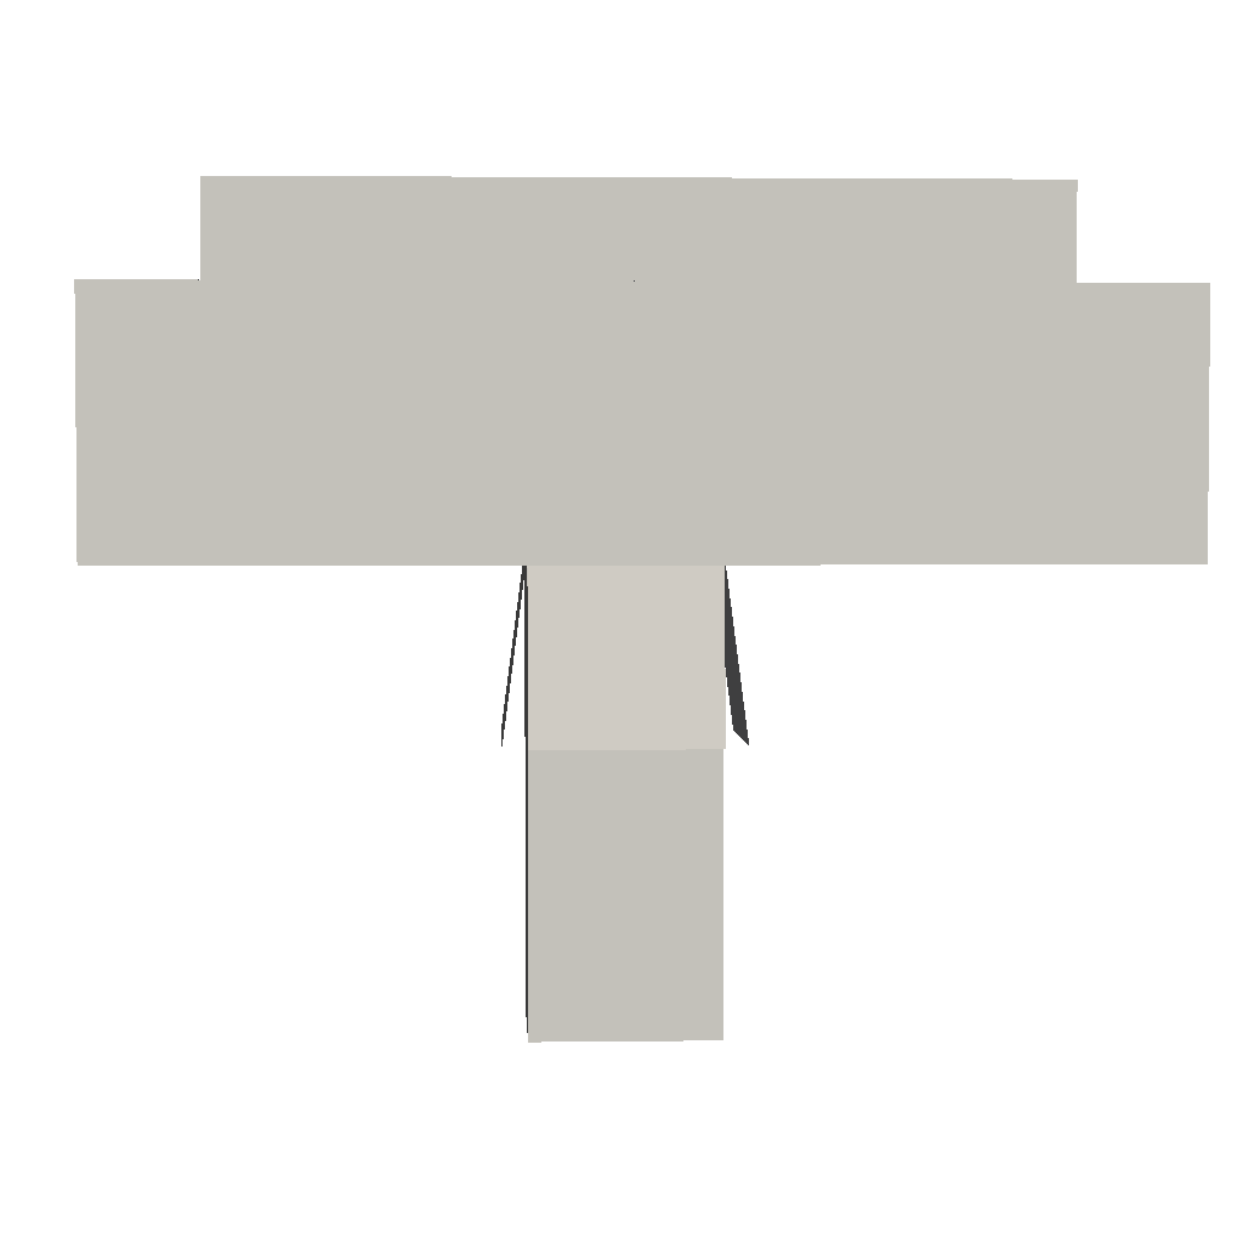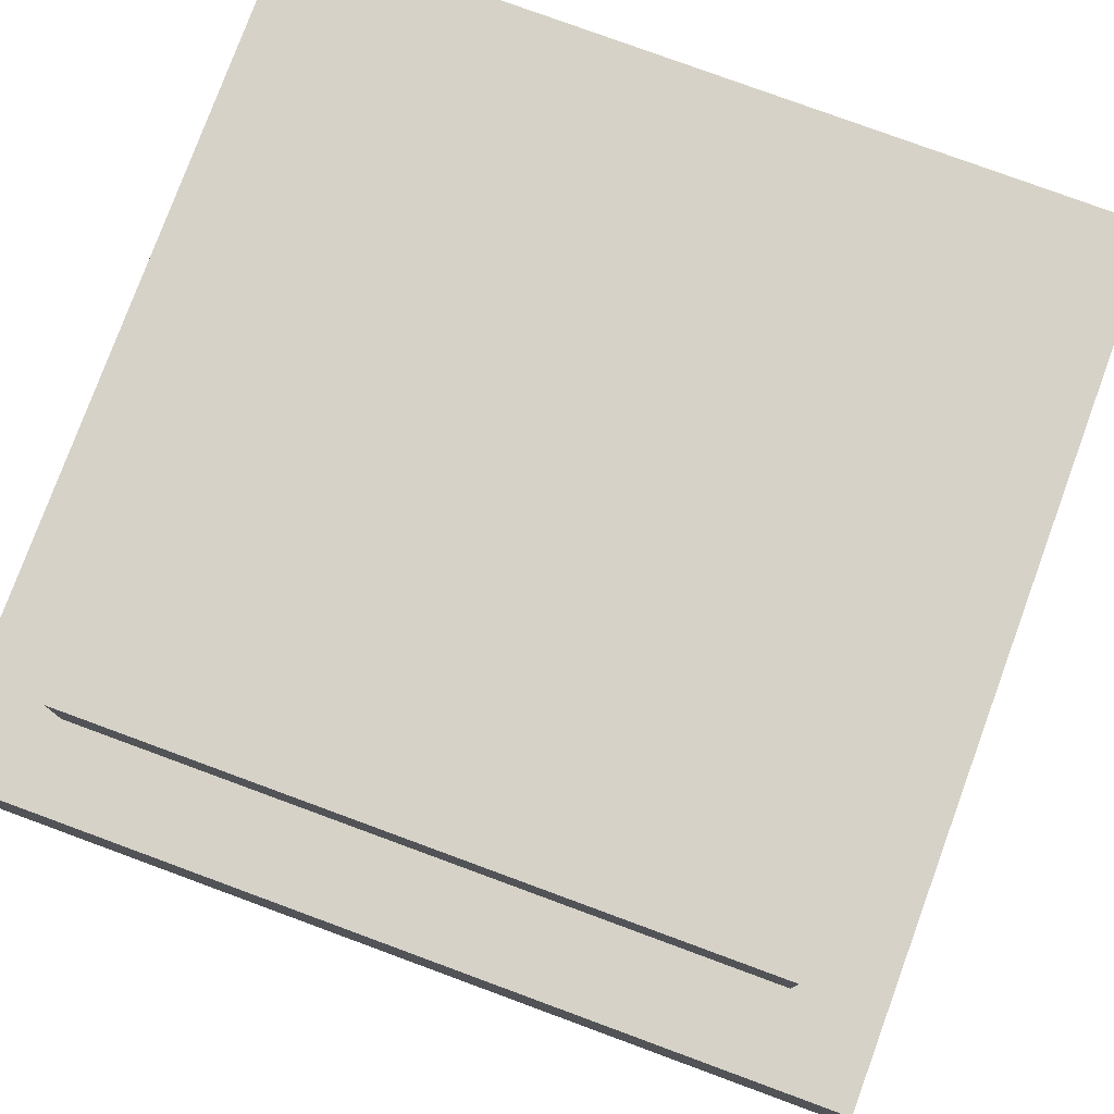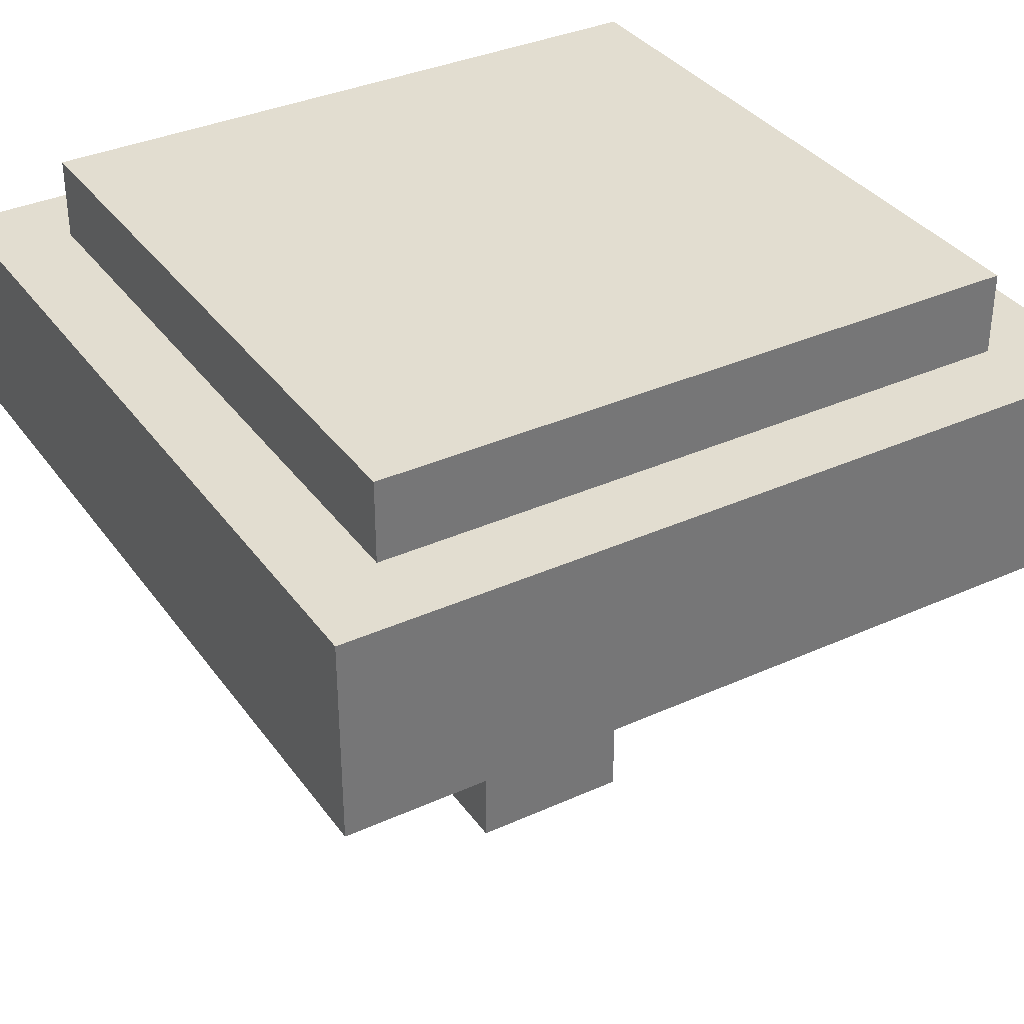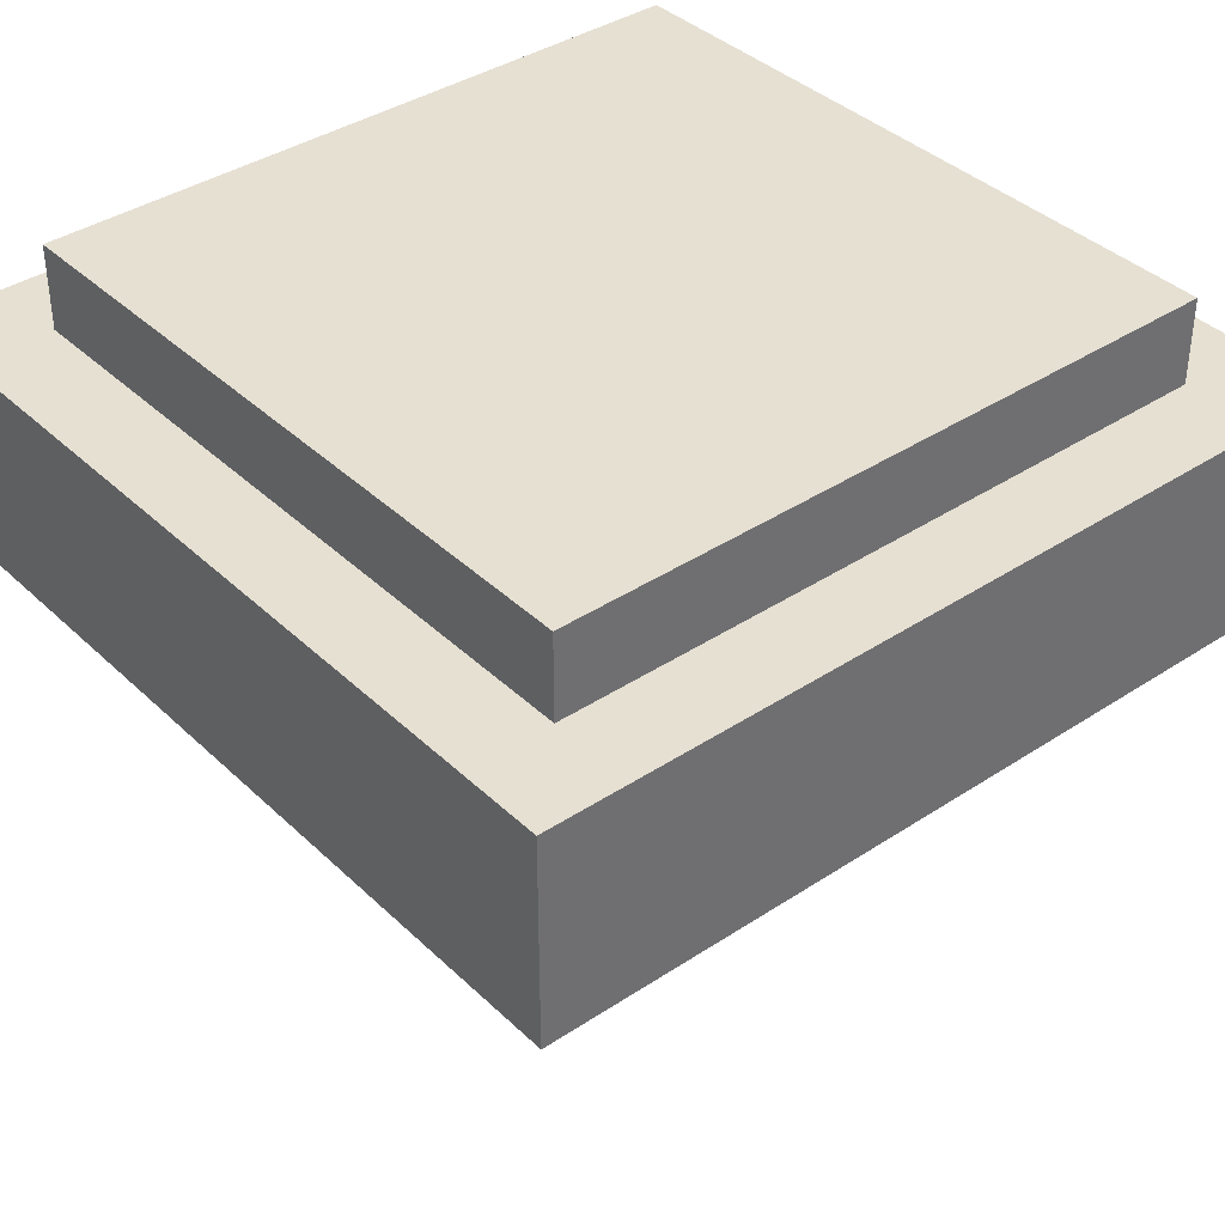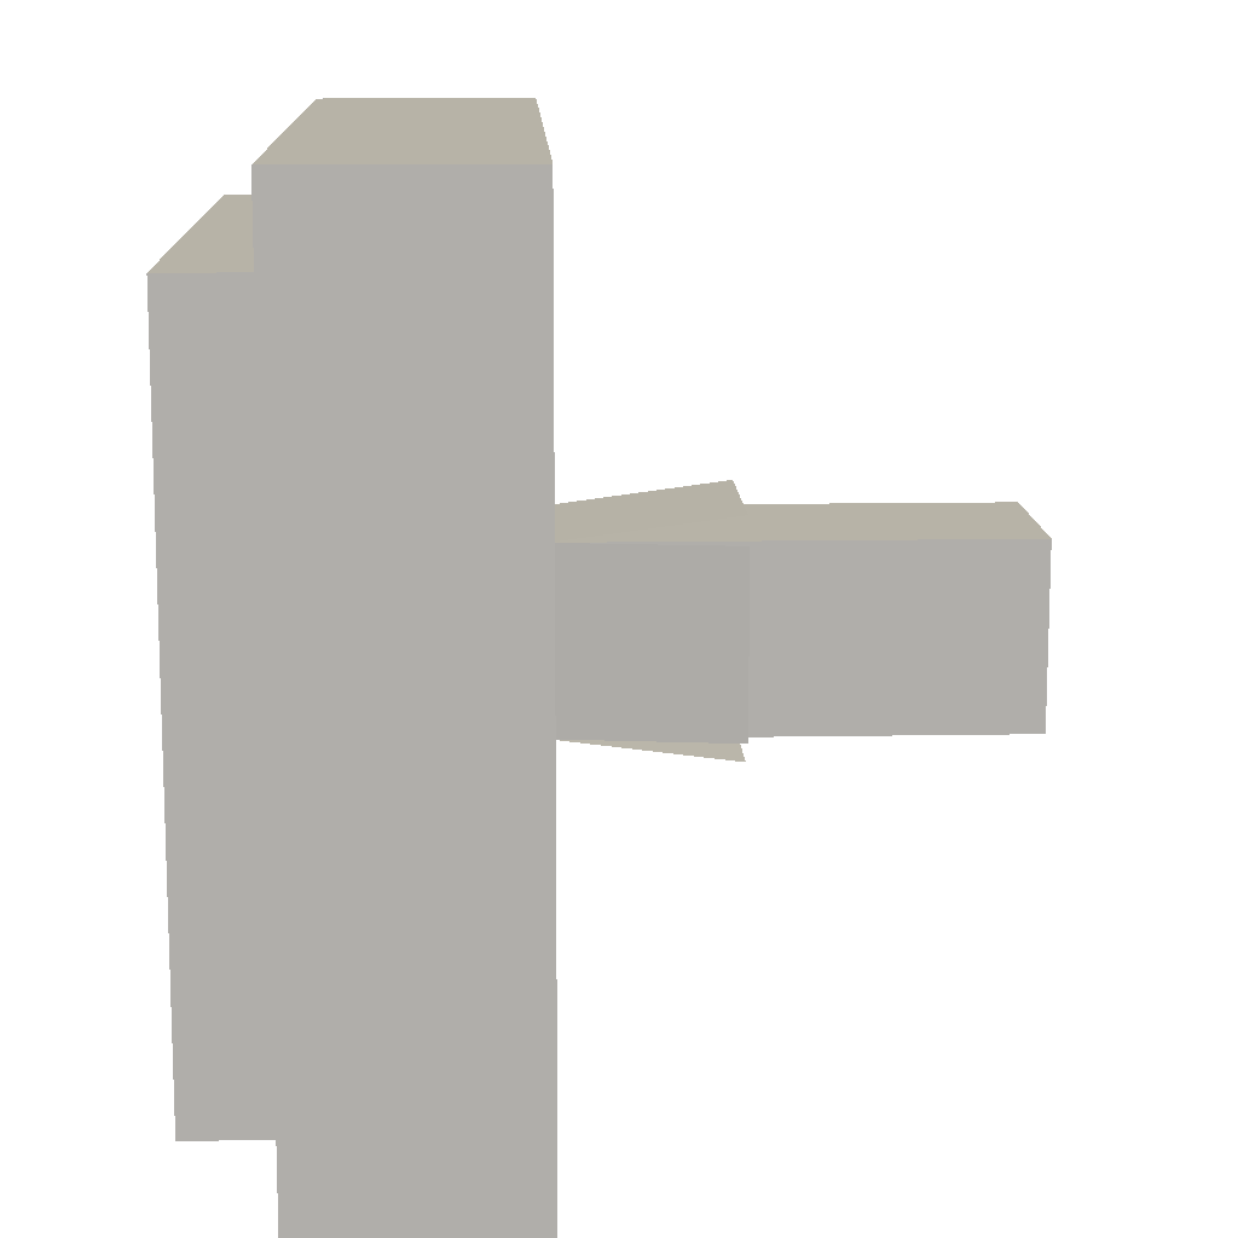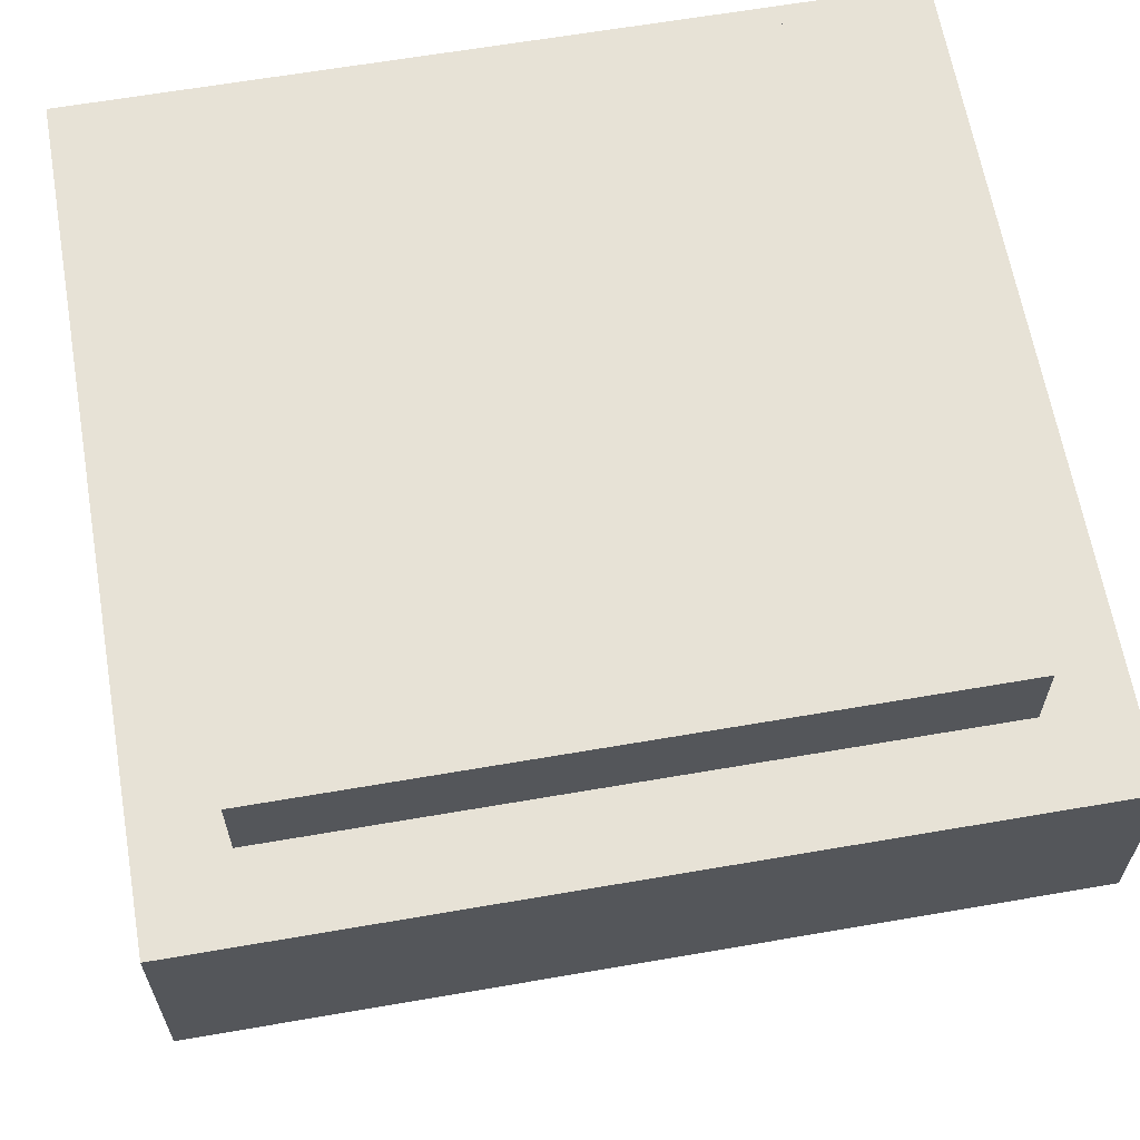
<metadata>
{"format":"obj","ext":"obj","renderer":"f3d","projection":"perspective","resolution":1024,"background":"white","views":[{"elev":2.9,"azim":-2.6,"up":"+Y"},{"elev":78.5,"azim":-159.8,"up":"+Y"},{"elev":35.3,"azim":59.1,"up":"+Y"},{"elev":38.3,"azim":50.0,"up":"+Y"},{"elev":12.6,"azim":-92.3,"up":"+Z"},{"elev":63.4,"azim":-99.9,"up":"+Y"}]}
</metadata>
<code>
o cube
v 0.125 0.625 0.125
v 0.125 0.625 -0.125
v 0.125 0 0.125
v 0.125 0 -0.125
v -0.125 0.625 -0.125
v -0.125 0.625 0.125
v -0.125 0 -0.125
v -0.125 0 0.125
g Sporocarp
f 4 7 5 2
f 3 4 2 1
f 8 3 1 6
f 7 8 6 5
f 6 1 2 5
f 7 4 3 8
o cube
v 0.5 1.062 0.5
v 0.5 1.062 -0.5
v 0.5 0.9375 0.5
v 0.5 0.9375 -0.5
v -0.5 1.062 -0.5
v -0.5 1.062 0.5
v -0.5 0.9375 -0.5
v -0.5 0.9375 0.5
g Sporocarp
f 12 15 13 10
f 11 12 10 9
f 16 11 9 14
f 15 16 14 13
f 14 9 10 13
f 15 12 11 16
o cube
v 0.625 0.9375 0.625
v 0.625 0.9375 -0.625
v 0.625 0.625 0.625
v 0.625 0.625 -0.625
v -0.625 0.9375 -0.625
v -0.625 0.9375 0.625
v -0.625 0.625 -0.625
v -0.625 0.625 0.625
g Sporocarp
f 20 23 21 18
f 19 20 18 17
f 24 19 17 22
f 23 24 22 21
f 22 17 18 21
f 23 20 19 24
o cube
v 0.1249 0.625 0.125
v 0.1249 0.625 -0.125
v 0.1576 0.3771 0.125
v 0.1576 0.3771 -0.125
v 0.1249 0.625 -0.125
v 0.1249 0.625 0.125
v 0.1576 0.3771 -0.125
v 0.1576 0.3771 0.125
g Sporocarp
f 28 31 29 26
f 27 28 26 25
f 32 27 25 30
f 31 32 30 29
f 30 25 26 29
f 31 28 27 32
o cube
v -0.125 0.625 0.1249
v 0.125 0.625 0.1249
v -0.125 0.3771 0.1576
v 0.125 0.3771 0.1576
v 0.125 0.625 0.1249
v -0.125 0.625 0.1249
v 0.125 0.3771 0.1576
v -0.125 0.3771 0.1576
g Sporocarp
f 36 39 37 34
f 35 36 34 33
f 40 35 33 38
f 39 40 38 37
f 38 33 34 37
f 39 36 35 40
o cube
v -0.1249 0.625 -0.125
v -0.1249 0.625 0.125
v -0.1576 0.3771 -0.125
v -0.1576 0.3771 0.125
v -0.1249 0.625 0.125
v -0.1249 0.625 -0.125
v -0.1576 0.3771 0.125
v -0.1576 0.3771 -0.125
g Sporocarp
f 44 47 45 42
f 43 44 42 41
f 48 43 41 46
f 47 48 46 45
f 46 41 42 45
f 47 44 43 48
o cube
v 0.125 0.625 -0.1249
v -0.125 0.625 -0.1249
v 0.125 0.3771 -0.1576
v -0.125 0.3771 -0.1576
v -0.125 0.625 -0.1249
v 0.125 0.625 -0.1249
v -0.125 0.3771 -0.1576
v 0.125 0.3771 -0.1576
g Sporocarp
f 52 55 53 50
f 51 52 50 49
f 56 51 49 54
f 55 56 54 53
f 54 49 50 53
f 55 52 51 56

</code>
